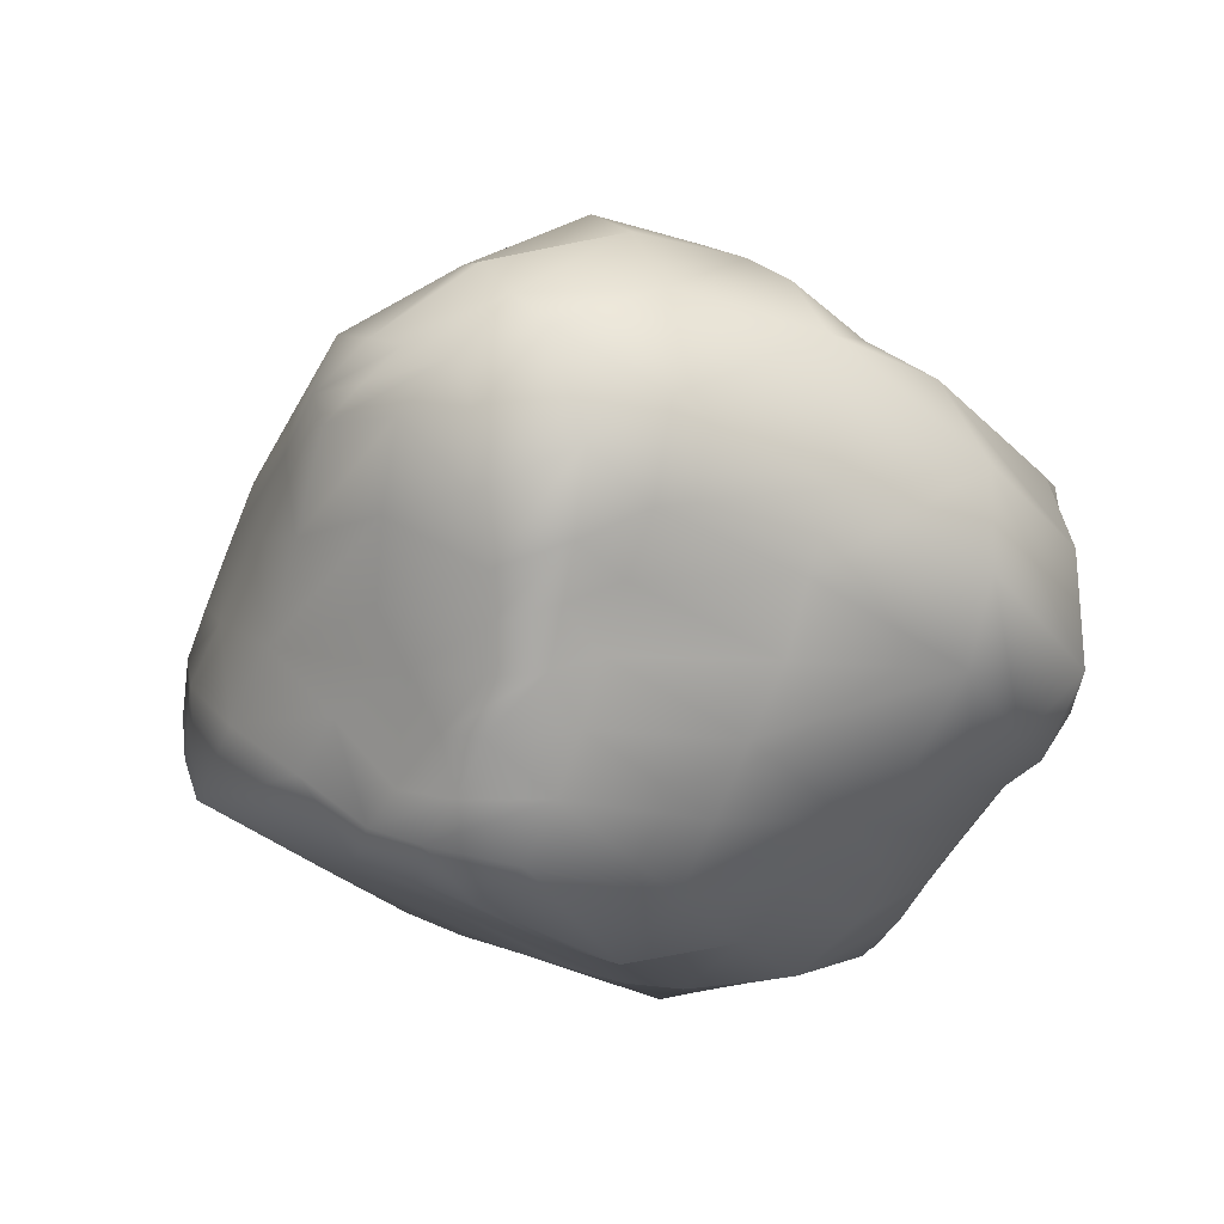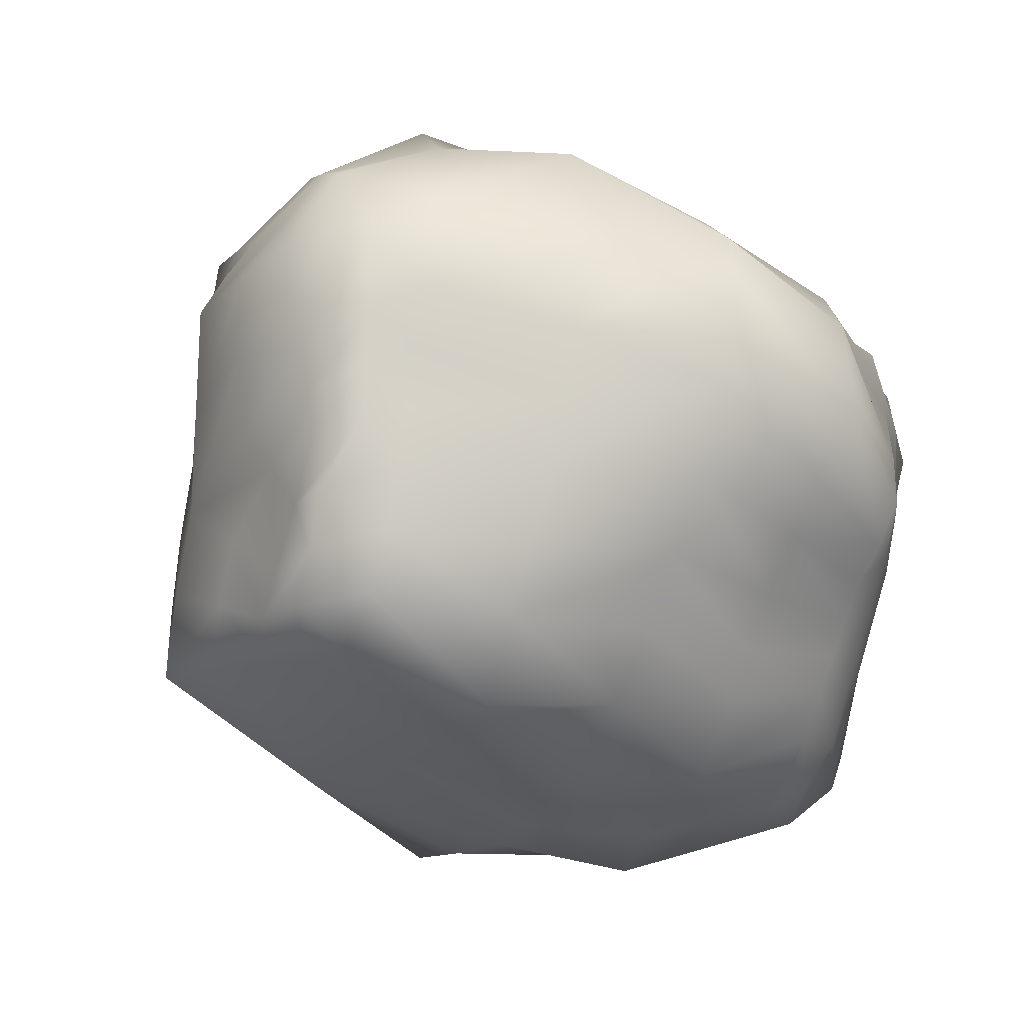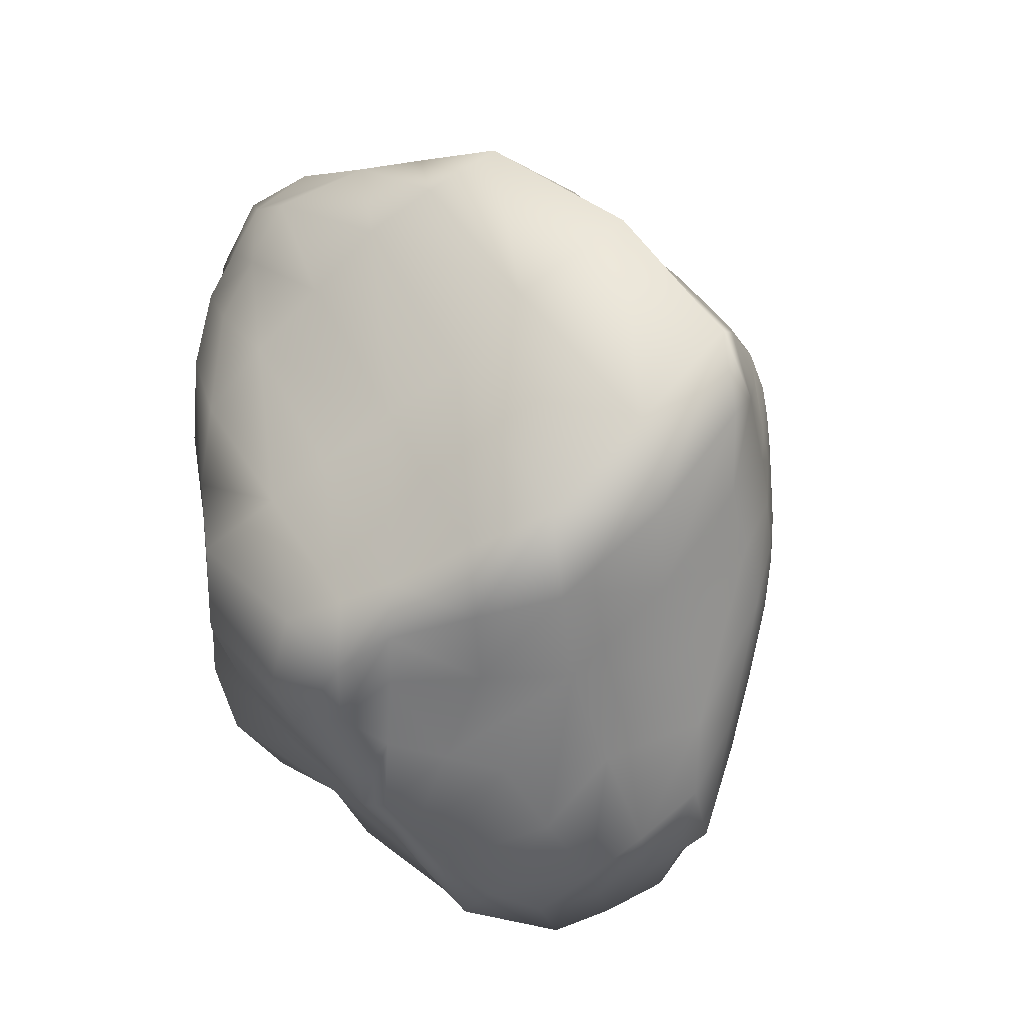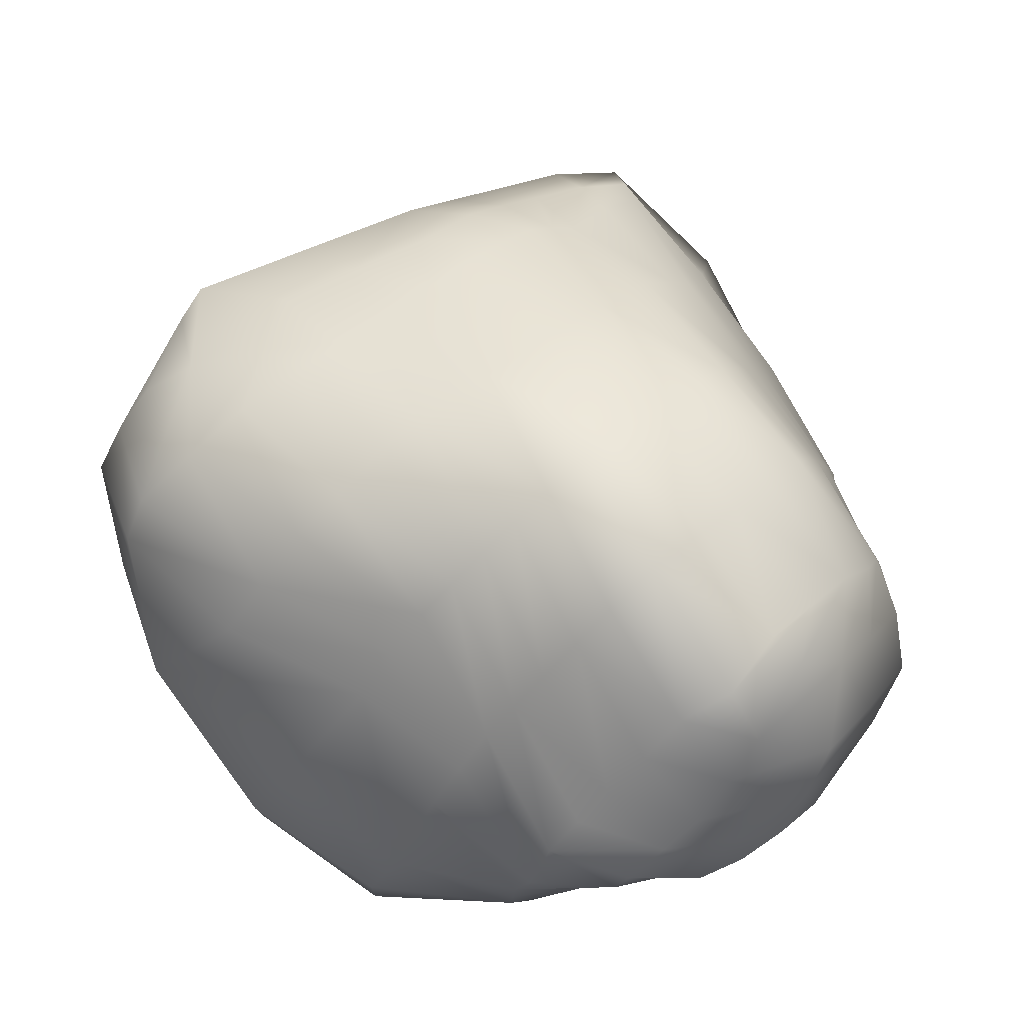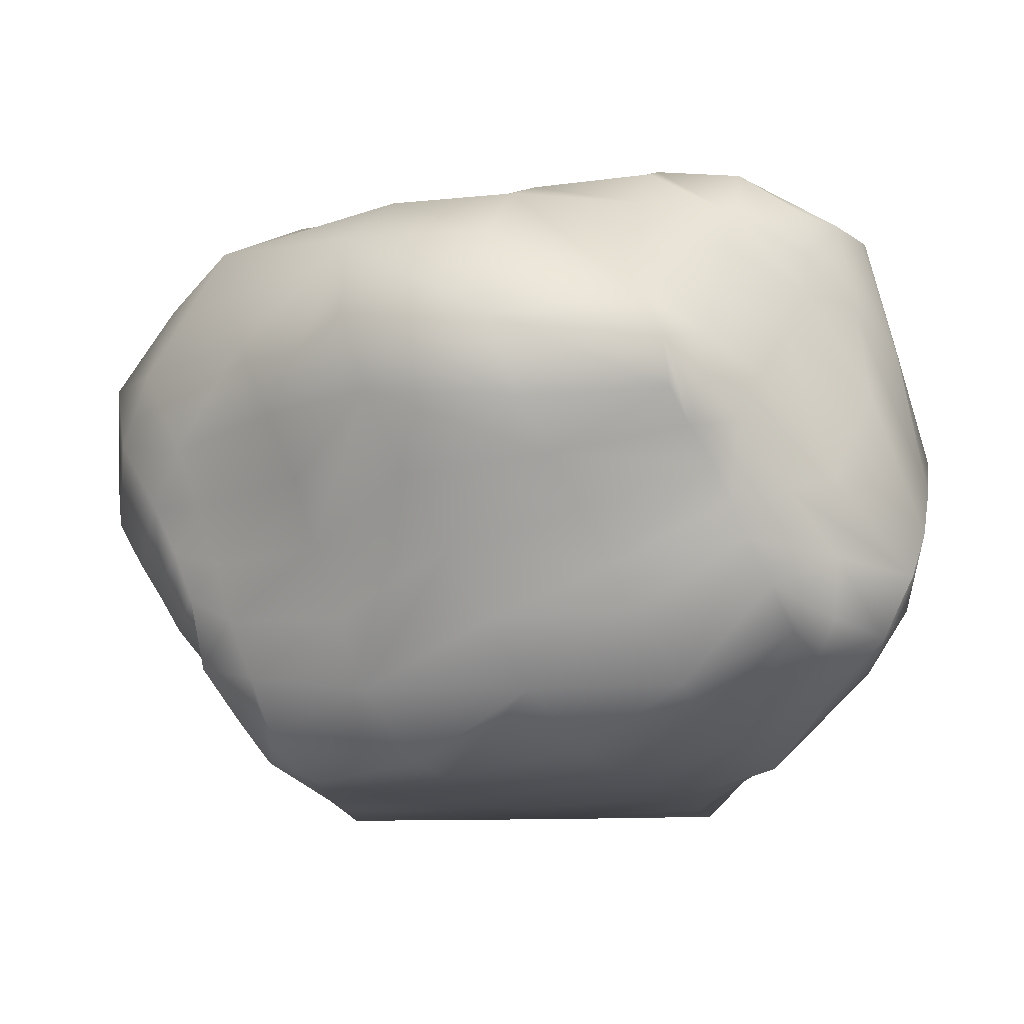
<metadata>
{"format":"obj","ext":"obj","renderer":"f3d","projection":"perspective","resolution":1024,"background":"white","views":[{"elev":-19.5,"azim":-168.1,"up":"+Y"},{"elev":-43.4,"azim":-151.4,"up":"+Y"},{"elev":-18.6,"azim":55.0,"up":"+Z"},{"elev":77.4,"azim":-80.6,"up":"+Y"},{"elev":-38.7,"azim":-97.8,"up":"+Y"}]}
</metadata>
<code>
g default
v -0.9011 0.7834 0.01909
v -0.8197 0.9716 0.08204
v -0.6887 1.109 0.1857
v -0.5309 1.258 0.3109
v -0.3257 1.276 0.4763
v -0.1473 1.141 0.6223
v -0.04538 0.9173 0.7078
v -0.009165 0.6775 0.7406
v -0.04157 0.4465 0.7179
v -0.1022 0.2226 0.6722
v -0.2275 0.02976 0.5739
v -0.4231 0.01798 0.4162
v -0.5774 0.1379 0.2899
v -0.6901 0.2405 0.1974
v -0.8313 0.3189 0.08231
v -0.9137 0.4959 0.01319
v -0.5589 1.053 -0.3753
v -0.3892 1.21 -0.2673
v -0.2548 1.306 -0.1572
v -0.1143 1.362 -0.04114
v 0.02995 1.335 0.07993
v 0.1594 1.251 0.1899
v 0.278 1.124 0.2919
v 0.3441 0.9315 0.3515
v 0.4088 0.6894 0.4109
v 0.5706 0.1654 0.4406
v 0.2866 0.03545 0.3235
v 0.0192 -0.0873 0.1029
v -0.2616 -0.07131 -0.132
v -0.5054 0.09739 -0.3394
v -0.7468 0.3082 -0.5458
v -0.8078 0.6799 -0.6051
v -0.2751 0.9116 -0.9758
v -0.1139 1.143 -0.8363
v 0.1239 1.135 -0.6281
v 0.2778 1.072 -0.4956
v 0.3919 1.031 -0.3902
v 0.5007 0.978 -0.2933
v 0.6122 0.8843 -0.1927
v 0.6509 0.8348 -0.09066
v 0.8191 0.6172 0.02942
v 0.932 0.4907 -0.02725
v 0.7459 0.1882 -0.4268
v 0.4011 0.02731 -0.5154
v 0.1605 -0.07812 -0.5557
v -0.02922 0.06105 -0.7257
v -0.133 0.2879 -0.8246
v -0.2485 0.5151 -0.9331
v 0.7889 0.6257 -0.3101
v 0.6382 0.81 -0.488
v 0.3375 0.9011 -0.9268
v 0.03901 0.6631 -1.076
v 0.02967 0.3975 -0.9989
v 0.05967 0.237 -0.8951
v 0.2748 0.1091 -0.6856
v 0.5249 0.3977 -0.6838
v 0.347 0.7116 -0.9599
v 0.1923 0.8394 -0.991
v -0.8167 0.8816 0.4205
v -0.6926 0.9439 0.5787
v -0.5167 1.098 0.6441
v -0.2508 0.7511 0.8197
v -0.4659 0.4048 0.7422
v -0.4405 0.1804 0.6905
v -0.7731 0.428 0.2932
v -0.7658 0.6896 0.4199
v 0.2042 0.6995 0.5901
v -0.09256 -0.05211 0.3661
v -0.7129 0.2089 -0.1527
v 0.698 0.5008 0.2298
v 0.5755 0.7795 0.1944
v 0.3987 1.072 -0.000441
v 0.4983 0.9708 0.09432
v 0.2785 1.161 -0.1038
v 0.1556 1.217 -0.2164
v 0.02116 1.258 -0.3403
v -0.4888 0.4377 -0.7395
v -0.2008 -0.06488 -0.4842
v -0.3598 0.1807 -0.6195
v 0.09382 -0.08382 -0.2724
v 0.6512 0.1779 0.07979
v 0.3619 0.04421 -0.1292
v 0.2294 0.007779 -0.6641
v 0.07535 0.1464 -0.8331
v -0.08426 0.3529 -0.9209
v 0.4917 0.176 -0.587
v 0.817 0.6586 -0.101
v 0.7858 0.4344 -0.3857
v 0.2202 0.287 -0.8126
v 0.689 0.806 -0.2712
v 0.5454 0.9349 -0.3437
v 0.2407 0.5383 -0.9369
v 0.5891 0.6391 -0.6197
v 0.4199 0.9681 -0.5785
v -0.1547 0.5912 -1.06
v 0.4034 0.8204 -0.8559
v 0.0871 0.7881 -1.036
v 0.05416 0.9926 -0.9848
v 0.1692 1.084 -0.7278
v -0.5512 0.8479 -0.8645
v -0.3694 1.129 -0.6265
v -0.1714 1.251 -0.4853
v -0.6813 1.022 -0.1403
v -0.5453 1.158 -0.04183
v -0.4105 1.282 0.06859
v -0.2465 1.389 0.2004
v -0.06298 1.277 0.3561
v -0.369 1.247 0.5434
v 0.09354 1.137 0.4884
v -0.2404 0.9838 0.7121
v 0.1596 0.9205 0.5424
v 0.2297 0.3587 0.6254
v 0.1473 0.09347 0.5472
v -0.6228 1.115 0.4371
v -0.4857 0.7989 0.7049
v -0.1834 0.6793 0.7954
v -0.1512 0.4342 0.7338
v -0.7789 1.001 0.3267
v -0.8611 0.8148 0.2424
v -0.695 0.7275 0.5465
v -0.9436 0.3701 -0.3144
v -0.8876 0.7861 -0.2566
v -0.819 0.3521 0.159
v -0.8488 0.5972 0.1924
v -0.4328 0.05451 0.508
v -0.3188 -0.06875 0.1883
v -0.5213 0.07991 0.002343
v -0.6342 0.2361 0.3712
v -0.2952 0.1954 0.7167
v -0.6105 0.426 0.5359
v -0.7536 1.041 0.1337
v -0.6124 1.186 0.2483
v -0.461 1.298 0.4062
v -0.2351 1.213 0.5506
v -0.09628 1.038 0.6791
v -0.02473 0.7984 0.7282
v -0.02292 0.5603 0.7403
v -0.07213 0.3348 0.6938
v -0.155 0.1157 0.6568
v -0.3253 0.02408 0.495
v -0.5073 0.07209 0.3539
v -0.6333 0.1896 0.2435
v -0.7532 0.2869 0.1369
v -0.8943 0.4049 0.05704
v -0.91 0.6408 0.01665
v -0.3235 1.261 -0.213
v -0.1872 1.342 -0.1013
v -0.037 1.364 0.01736
v 0.09581 1.295 0.1349
v 0.2255 1.196 0.2434
v 0.316 1.029 0.3259
v 0.3767 0.811 0.3814
v 0.5027 0.4336 0.4414
v 0.4305 0.09467 0.3825
v 0.1537 -0.02499 0.2132
v -0.1208 -0.1286 -0.005102
v -0.3826 0.01372 -0.2356
v -0.6381 0.1826 -0.4446
v -0.8043 0.4728 -0.6086
v -0.7097 0.9025 -0.4997
v 0.007171 1.155 -0.7385
v 0.202 1.103 -0.563
v 0.3353 1.053 -0.4431
v 0.4475 1.006 -0.3421
v 0.5589 0.934 -0.2432
v 0.6332 0.8611 -0.1451
v 0.744 0.7339 -0.02971
v 0.8805 0.5577 0.004838
v 0.8484 0.3352 -0.2284
v 0.5726 0.1078 -0.4711
v 0.2808 -0.0222 -0.5346
v 0.04011 -0.04378 -0.6702
v -0.08785 0.1691 -0.7823
v -0.1867 0.4061 -0.8736
v -0.2984 0.6857 -1.016
v -0.7561 0.9504 -0.1869
v -0.6068 1.095 -0.09293
v -0.4811 1.221 0.0107
v -0.3378 1.338 0.1273
v -0.1398 1.334 0.2933
v 0.01377 1.219 0.4186
v 0.1337 1.029 0.5176
v 0.1832 0.8115 0.5645
v 0.2212 0.5832 0.6159
v 0.2356 0.1921 0.5609
v 0.0188 -0.04352 0.4686
v -0.2055 -0.06173 0.2667
v -0.4626 0.01014 0.06101
v -0.6133 0.1439 -0.07223
v -0.8136 0.2707 -0.2317
v -0.9386 0.6152 -0.3114
v -0.4632 1.042 -0.691
v -0.2616 1.204 -0.5594
v -0.05102 1.263 -0.4043
v 0.09226 1.241 -0.2712
v 0.2164 1.192 -0.1569
v 0.3359 1.122 -0.05176
v 0.4563 1.017 0.05195
v 0.531 0.909 0.1525
v 0.6159 0.6543 0.2221
v 0.784 0.3501 0.2432
v 0.5148 0.1139 -0.05236
v 0.2099 -0.0271 -0.2063
v -0.06664 -0.1546 -0.3542
v -0.2832 0.05509 -0.5554
v -0.4337 0.3094 -0.6663
v -0.5538 0.5732 -0.8137
v 0.8744 0.5672 -0.1699
v 0.741 0.7494 -0.2001
v 0.7141 0.718 -0.3994
v 0.635 0.8581 -0.3414
v 0.5238 0.9319 -0.4416
v 0.4881 0.8556 -0.7076
v 0.3153 0.9996 -0.714
v 0.1151 1.036 -0.8901
v -0.09724 0.8053 -1.091
v 0.0472 0.5197 -1.056
v -0.1175 0.448 -0.9745
v 0.04374 0.3179 -0.9456
v -0.05032 0.2502 -0.8747
v 0.1483 0.06571 -0.7454
v 0.1661 0.174 -0.7885
v 0.3471 0.05996 -0.6166
v 0.6382 0.2905 -0.5602
v 0.3988 0.2542 -0.6831
v 0.275 0.3995 -0.8378
v 0.436 0.5546 -0.8219
v 0.1938 0.6888 -1.02
v 0.6849 0.5164 -0.5125
v 0.496 0.7615 -0.7261
v 0.2711 0.7764 -0.98
v 0.2661 0.8725 -0.9626
v -0.01829 0.894 -1.048
v -0.2099 1.048 -0.9366
v -0.4751 1.133 -0.3217
v -0.8881 0.8889 0.04995
v -0.8482 0.9549 0.2623
v -0.7627 0.9129 0.5047
v -0.7095 1.045 0.3896
v -0.6085 1.023 0.6169
v -0.5346 1.188 0.4817
v -0.3316 1.124 0.6418
v -0.3866 0.9237 0.7355
v -0.1444 0.838 0.7784
v -0.3618 0.5781 0.7888
v -0.2294 0.5338 0.7747
v -0.2743 0.3077 0.7359
v -0.3412 0.08022 0.6431
v -0.4602 0.2884 0.723
v -0.5855 0.6751 0.6712
v -0.6018 0.3061 0.4883
v -0.7693 0.5592 0.3565
v -0.6188 0.5463 0.5829
v -0.7889 0.7862 0.4188
v -0.8466 0.7347 0.2238
v -0.8552 0.4613 0.1581
v -0.7458 0.3208 0.2511
v -0.5241 0.1514 0.4975
g Rock4_LP_OBJ:Mesh
f 236 103 176 1
f 1 176 122 145
f 1 255 119 236
f 145 124 255 1
f 3 132 105 178
f 239 114 132 3
f 3 178 104 131
f 3 131 118 239
f 4 133 106 179
f 241 108 133 4
f 4 179 105 132
f 4 132 114 241
f 5 134 107 180
f 133 108 134 5
f 5 180 106 133
f 6 135 109 181
f 242 110 135 6
f 6 181 107 134
f 6 134 108 242
f 7 136 111 182
f 244 116 136 7
f 7 182 109 135
f 7 135 110 244
f 8 137 67 183
f 246 117 137 8
f 8 183 111 136
f 8 136 116 246
f 9 138 112 184
f 137 117 138 9
f 9 184 67 137
f 10 139 113 185
f 247 129 139 10
f 10 185 112 138
f 10 138 117 247
f 11 140 68 186
f 248 125 140 11
f 11 186 113 139
f 139 129 248 11
f 140 125 141 12
f 12 141 126 187
f 12 187 68 140
f 13 142 127 188
f 258 128 142 13
f 13 188 126 141
f 141 125 258 13
f 14 143 69 189
f 257 123 143 14
f 14 189 127 142
f 142 128 257 14
f 15 144 121 190
f 143 123 144 15
f 15 190 69 143
f 16 145 122 191
f 256 124 145 16
f 16 191 121 144
f 144 123 256 16
f 17 192 100 160
f 235 101 192 17
f 17 160 122 176
f 17 176 103 235
f 18 146 102 193
f 177 104 146 18
f 18 193 101 235
f 18 235 103 177
f 19 147 76 194
f 178 105 147 19
f 19 194 102 146
f 19 146 104 178
f 20 148 75 195
f 179 106 148 20
f 20 195 76 147
f 20 147 105 179
f 21 149 74 196
f 180 107 149 21
f 21 196 75 148
f 21 148 106 180
f 22 150 72 197
f 181 109 150 22
f 22 197 74 149
f 22 149 107 181
f 23 151 73 198
f 182 111 151 23
f 23 198 72 150
f 23 150 109 182
f 183 67 152 24
f 24 152 71 199
f 24 199 73 151
f 24 151 111 183
f 25 153 70 200
f 184 112 153 25
f 25 200 71 152
f 25 152 67 184
f 26 154 81 201
f 185 113 154 26
f 26 201 70 153
f 26 153 112 185
f 186 68 155 27
f 27 155 82 202
f 27 202 81 154
f 27 154 113 186
f 28 156 80 203
f 187 126 156 28
f 28 203 82 155
f 28 155 68 187
f 29 157 78 204
f 188 127 157 29
f 29 204 80 156
f 29 156 126 188
f 189 69 158 30
f 30 158 79 205
f 30 205 78 157
f 30 157 127 189
f 31 159 77 206
f 190 121 159 31
f 31 206 79 158
f 31 158 69 190
f 32 160 100 207
f 191 122 160 32
f 32 207 77 159
f 32 159 121 191
f 216 95 175 33
f 33 175 100 192
f 33 192 101 234
f 233 97 216 33
f 234 98 233 33
f 34 161 99 215
f 193 102 161 34
f 215 98 234 34
f 34 234 101 193
f 194 76 162 35
f 35 162 99 161
f 35 161 102 194
f 195 75 163 36
f 36 163 94 214
f 36 162 76 195
f 214 99 162 36
f 196 74 164 37
f 37 164 91 212
f 37 212 94 163
f 37 163 75 196
f 197 72 165 38
f 38 165 91 164
f 38 164 74 197
f 198 73 166 39
f 39 166 90 211
f 39 165 72 198
f 211 91 165 39
f 199 71 167 40
f 40 167 87 209
f 40 166 73 199
f 209 90 166 40
f 200 70 168 41
f 41 168 87 167
f 41 167 71 200
f 201 81 169 42
f 42 169 88 208
f 42 208 87 168
f 42 168 70 201
f 202 82 170 43
f 43 170 86 224
f 43 224 88 169
f 43 169 81 202
f 203 80 171 44
f 44 171 83 223
f 44 223 86 170
f 44 170 82 203
f 204 78 172 45
f 45 172 83 171
f 45 171 80 204
f 205 79 173 46
f 46 173 84 221
f 46 221 83 172
f 46 172 78 205
f 206 77 174 47
f 47 174 85 220
f 47 173 79 206
f 220 84 173 47
f 48 175 95 218
f 207 100 175 48
f 48 174 77 207
f 218 85 174 48
f 49 209 87 208
f 210 90 209 49
f 229 93 210 49
f 208 88 229 49
f 50 211 90 210
f 212 91 211 50
f 50 213 94 212
f 230 96 213 50
f 210 93 230 50
f 51 214 94 213
f 215 99 214 51
f 232 98 215 51
f 51 213 96 232
f 217 95 216 52
f 52 216 97 228
f 228 92 217 52
f 219 85 218 53
f 53 218 95 217
f 226 89 219 53
f 53 217 92 226
f 222 84 220 54
f 54 220 85 219
f 54 219 89 222
f 221 84 222 55
f 55 222 89 225
f 223 83 221 55
f 225 86 223 55
f 224 86 225 56
f 56 225 89 226
f 56 226 92 227
f 56 227 93 229
f 229 88 224 56
f 227 92 228 57
f 57 228 97 231
f 57 231 96 230
f 230 93 227 57
f 58 232 96 231
f 233 98 232 58
f 231 97 233 58
f 59 238 118 237
f 254 120 238 59
f 237 119 254 59
f 240 114 239 60
f 60 239 118 238
f 250 115 240 60
f 238 120 250 60
f 242 108 241 61
f 61 241 114 240
f 243 110 242 61
f 240 115 243 61
f 62 244 110 243
f 245 116 244 62
f 243 115 245 62
f 63 246 116 245
f 247 117 246 63
f 249 129 247 63
f 63 245 115 250
f 253 130 249 63
f 63 250 120 253
f 248 129 249 64
f 64 249 130 251
f 64 251 128 258
f 258 125 248 64
f 65 252 124 256
f 251 130 252 65
f 257 128 251 65
f 65 256 123 257
f 66 253 120 254
f 252 130 253 66
f 255 124 252 66
f 66 254 119 255
f 236 2 177 103
f 104 177 2 131
f 118 131 2 237
f 119 237 2 236

</code>
